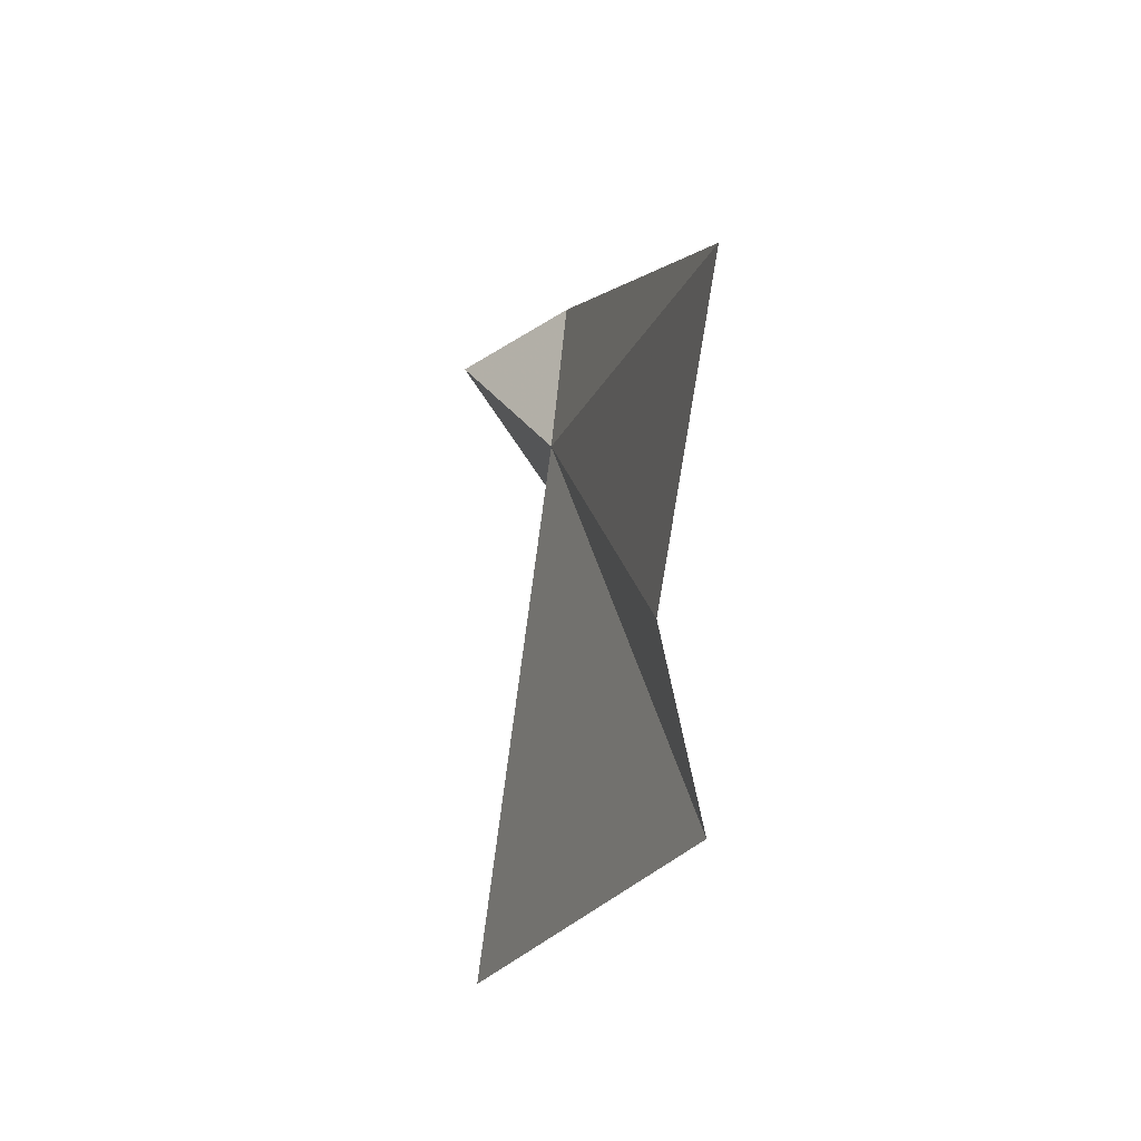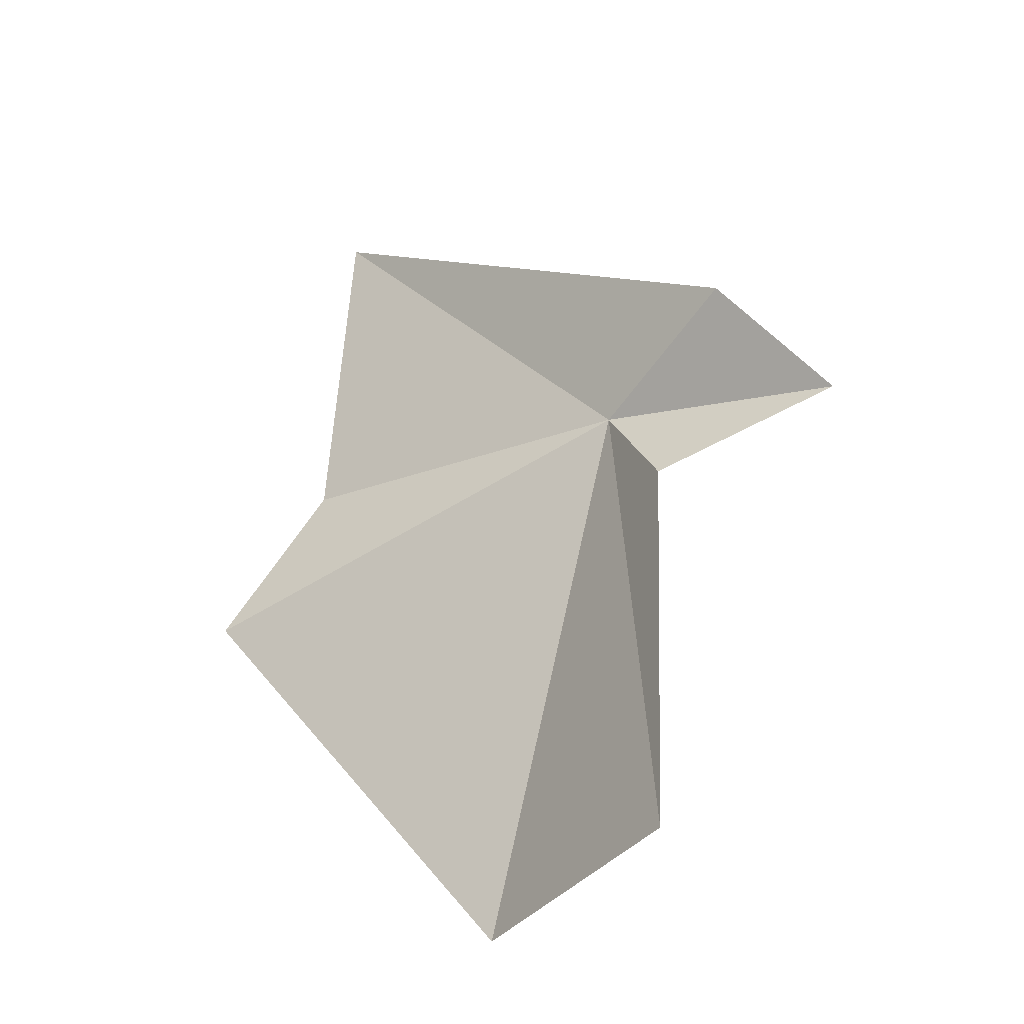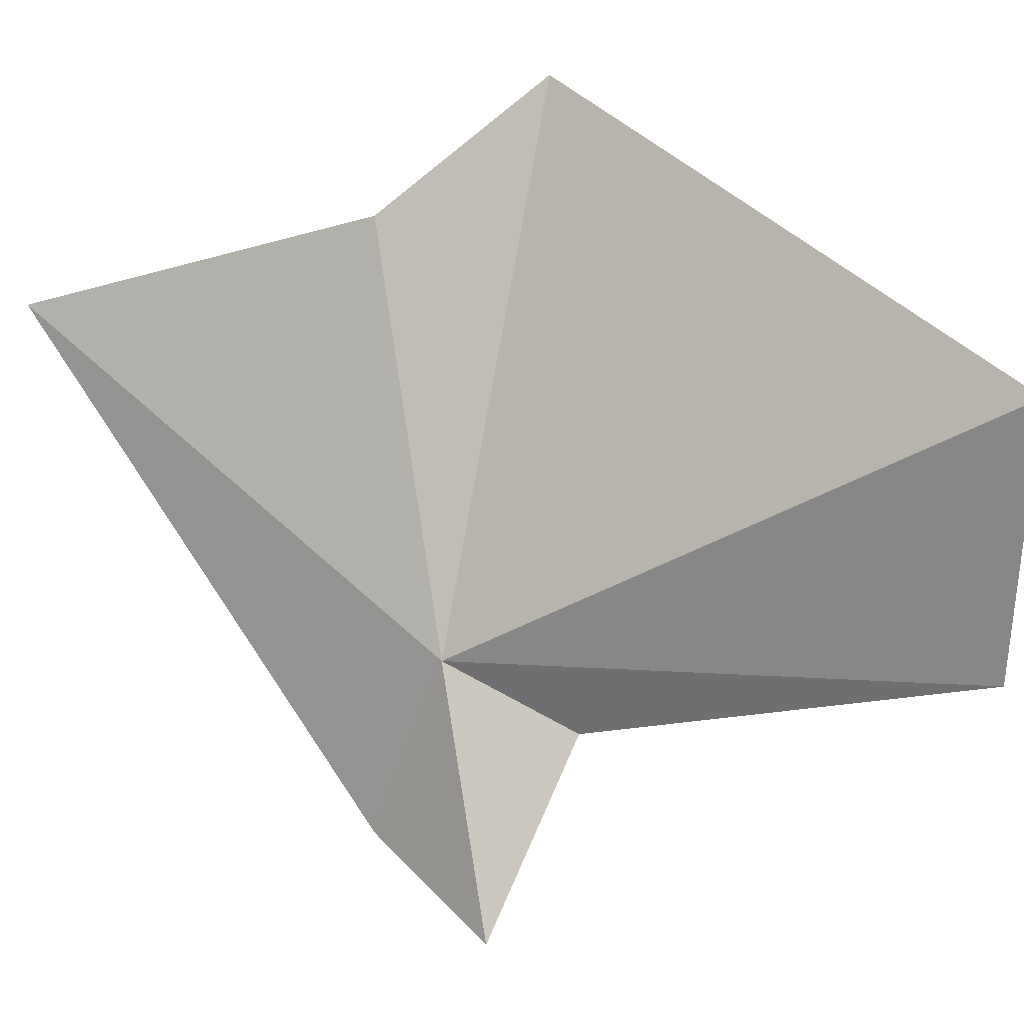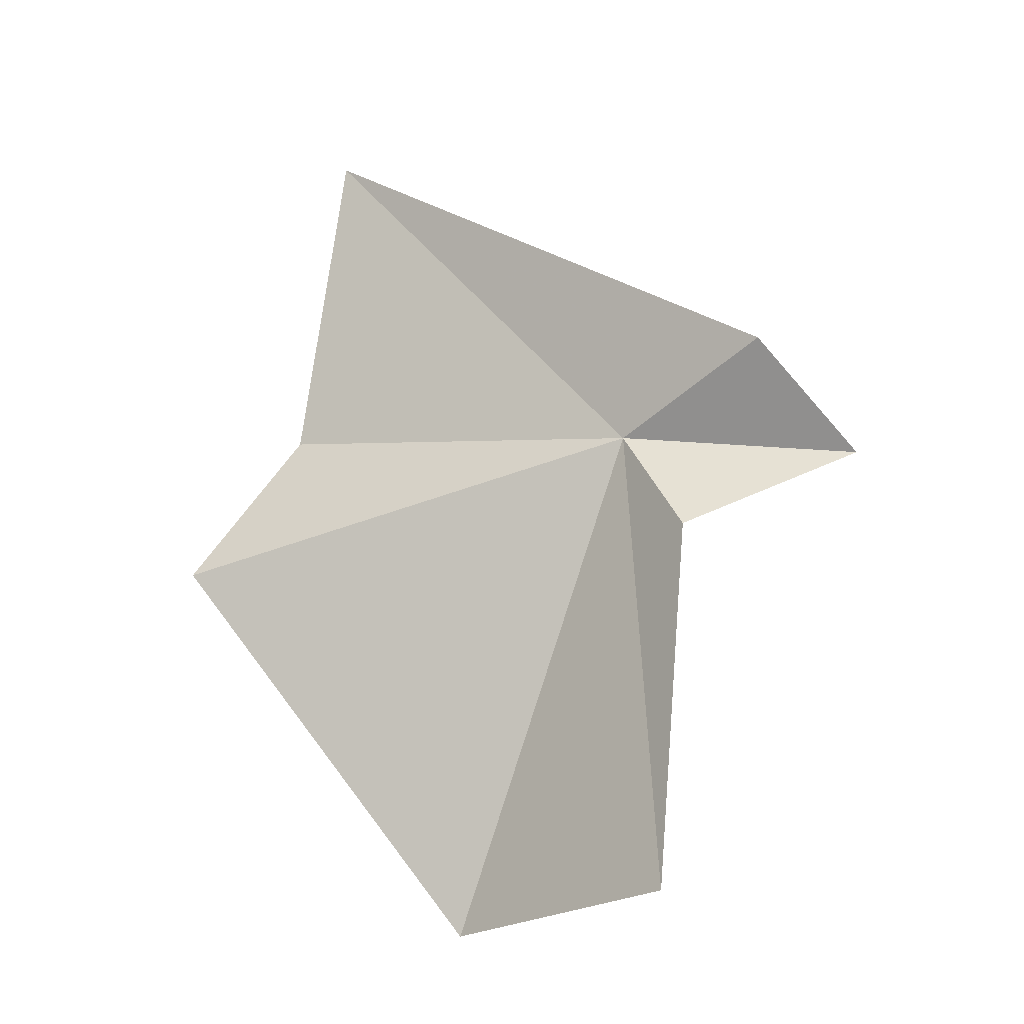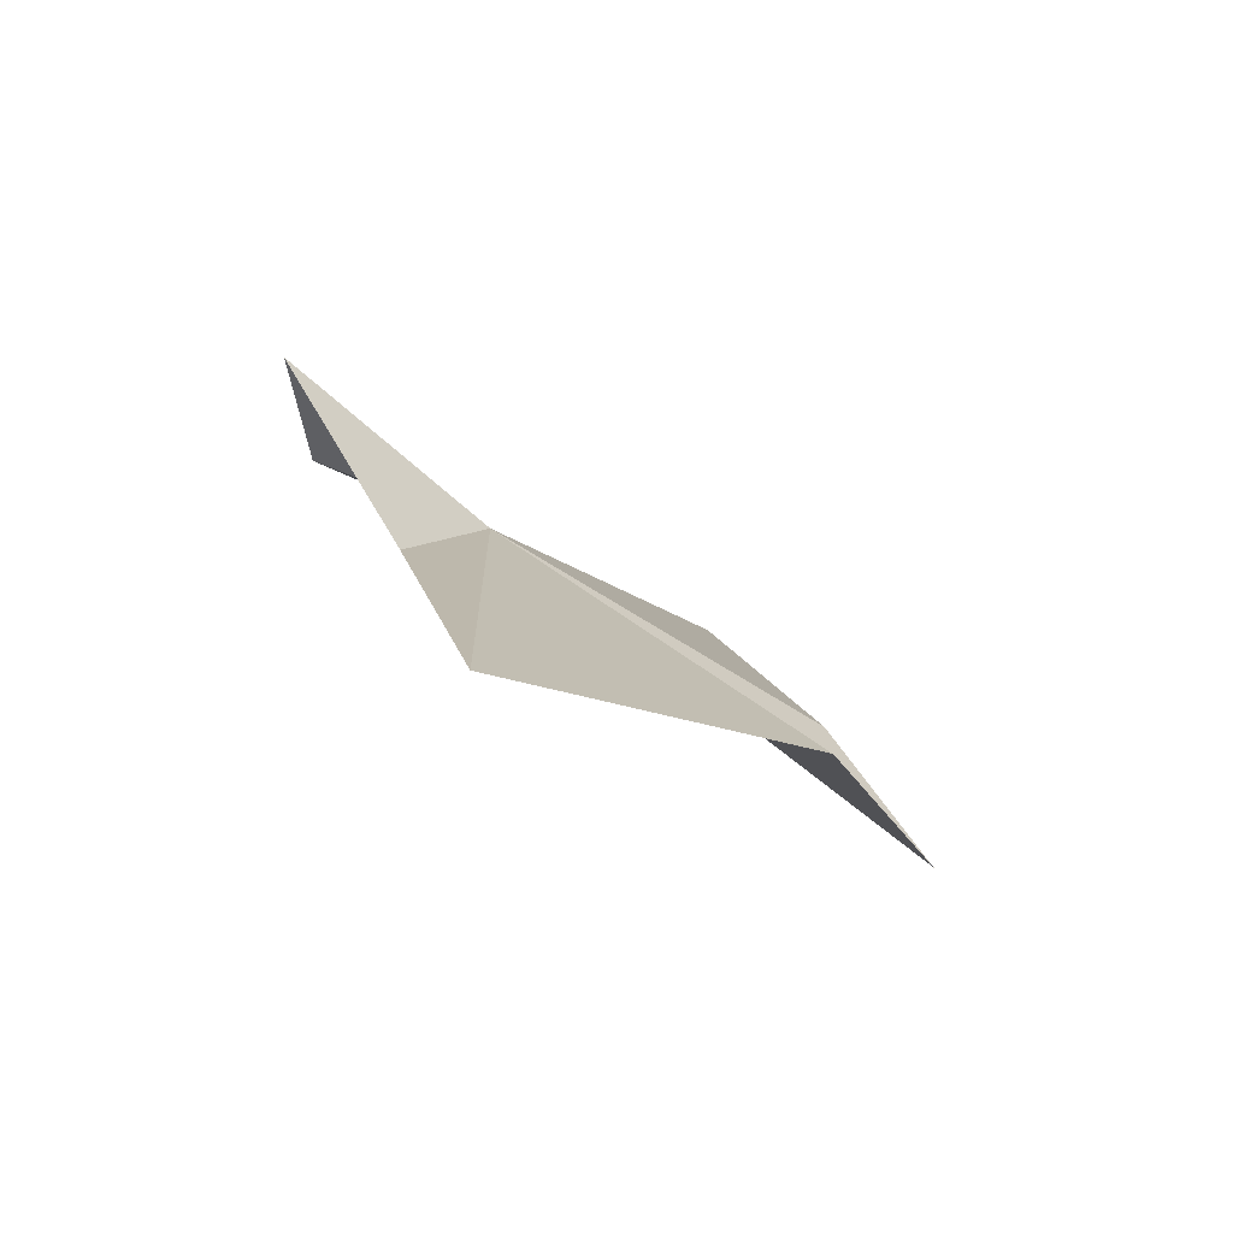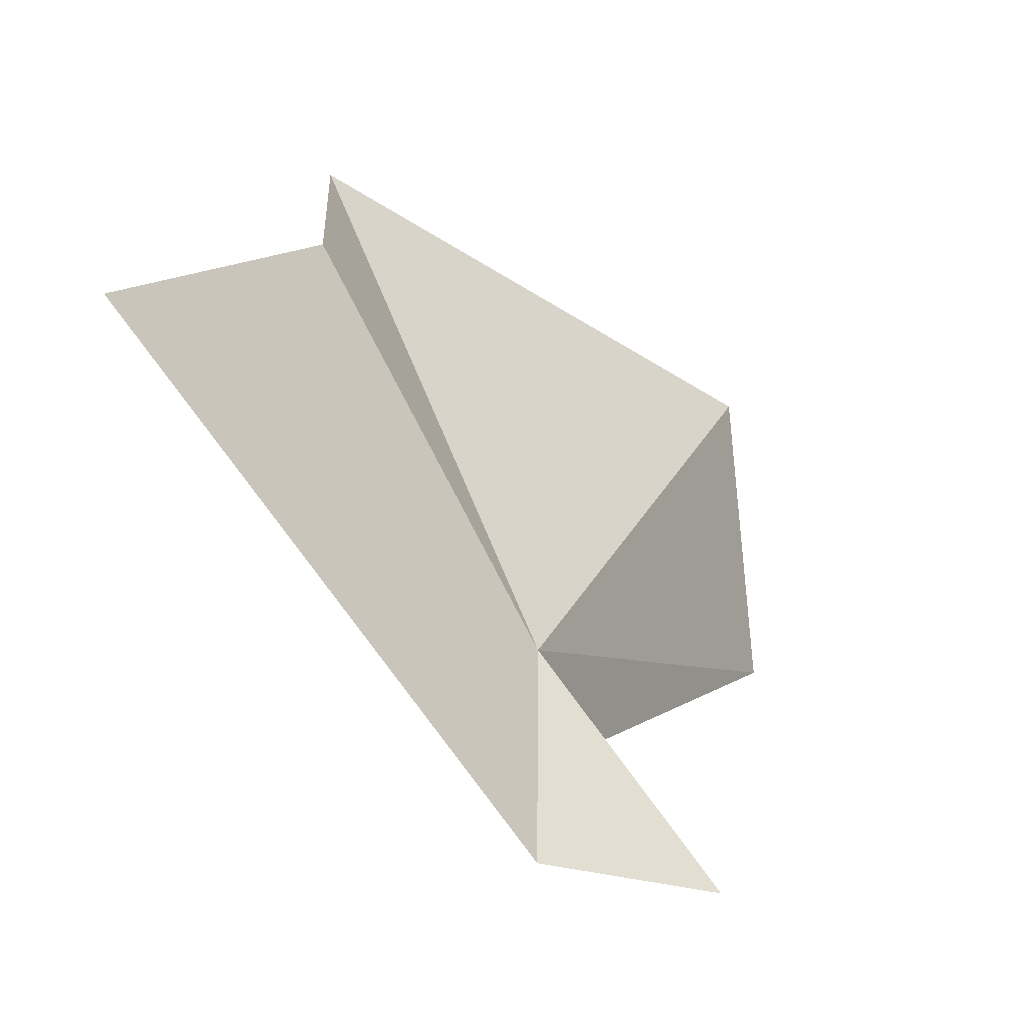
<metadata>
{"format":"obj","ext":"obj","renderer":"f3d","projection":"perspective","resolution":1024,"background":"white","views":[{"elev":34.7,"azim":-167.3,"up":"+Z"},{"elev":-38.3,"azim":-30.6,"up":"+Z"},{"elev":32.4,"azim":90.0,"up":"+Y"},{"elev":-23.8,"azim":-43.1,"up":"+Z"},{"elev":-70.7,"azim":82.1,"up":"+Z"},{"elev":-6.6,"azim":21.8,"up":"+Y"}]}
</metadata>
<code>
v -1.881 -4.927 10.27
v -1.869 -5.016 10.3
v -1.807 -5.029 10.25
v -1.97 -4.75 10.3
v -1.983 -4.801 10.46
v -1.872 -4.786 10.02
v -2.004 -4.698 10.22
v -1.877 -4.965 10.21
v -1.859 -4.925 10.02
f 1 3 2
f 1 5 4
f 1 2 5
f 1 7 6
f 1 4 7
f 1 8 3
f 1 6 9
f 1 9 8

</code>
